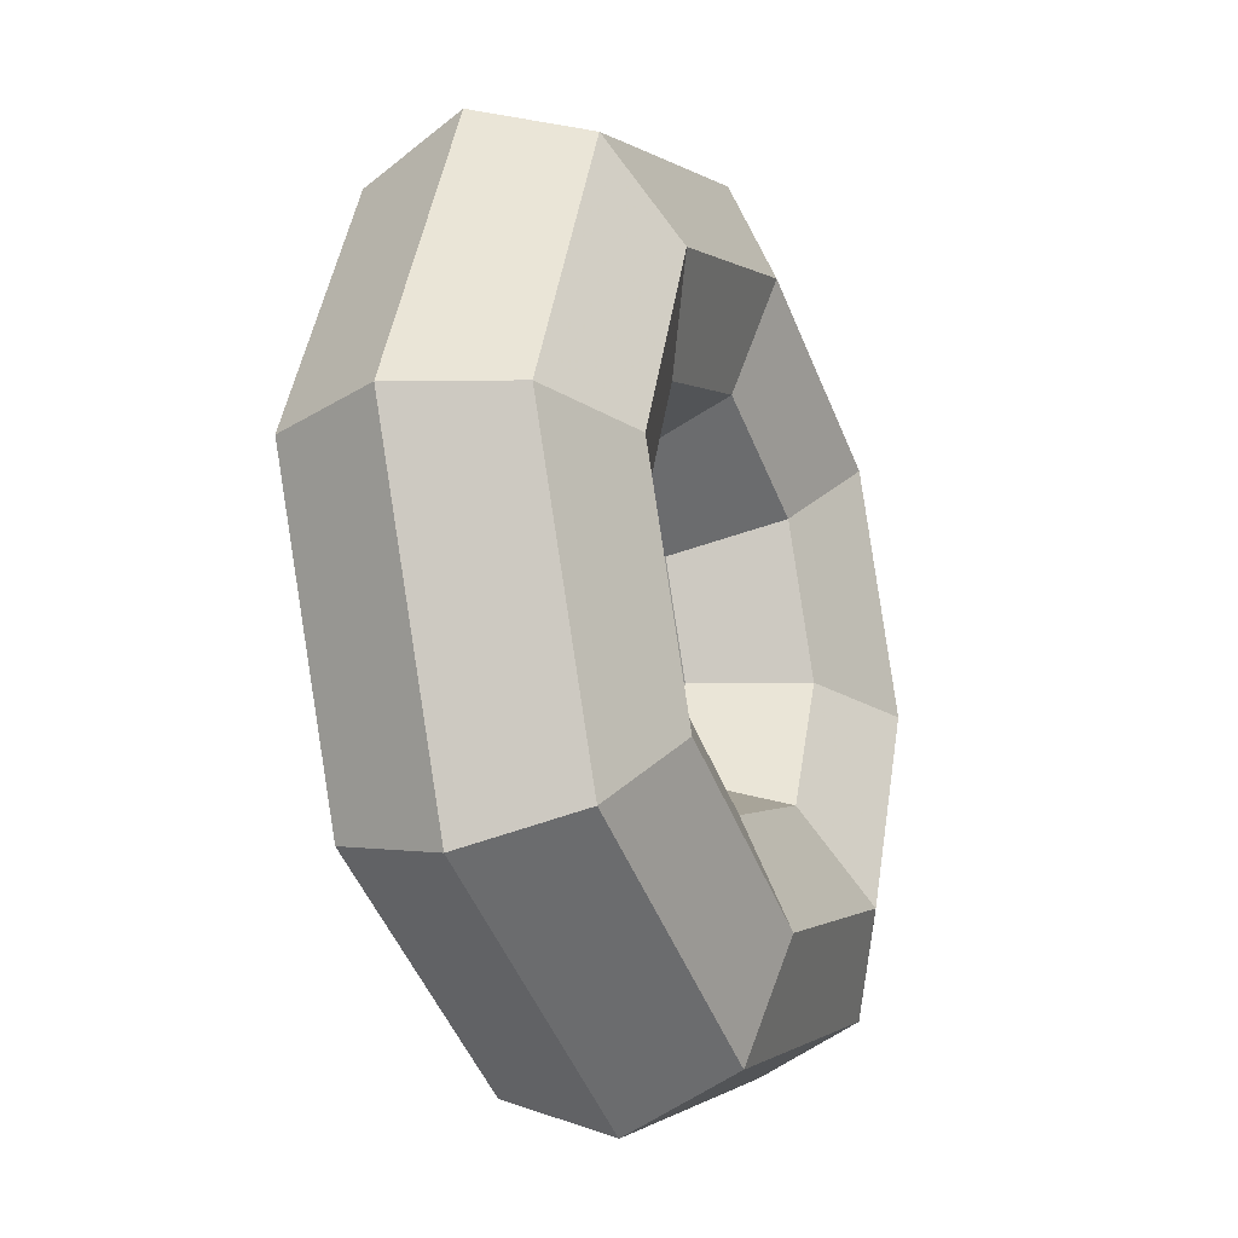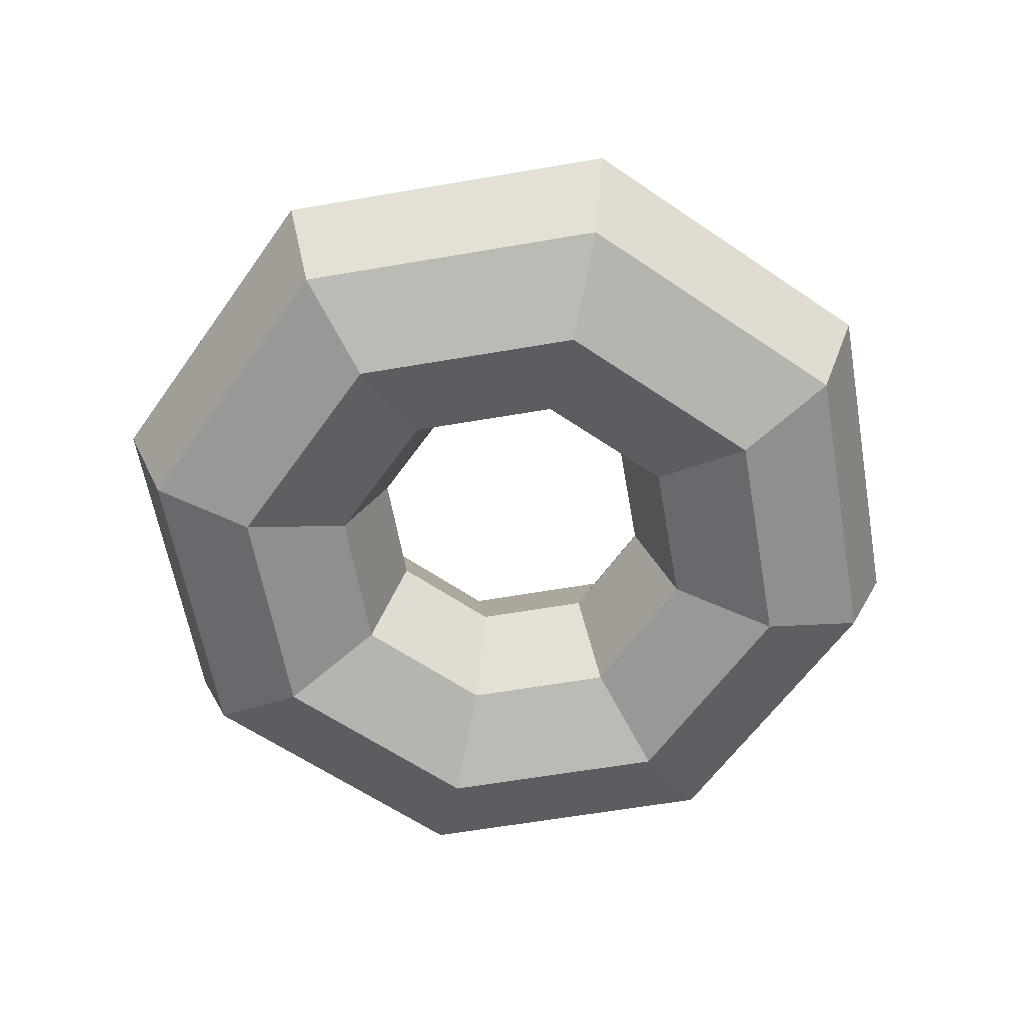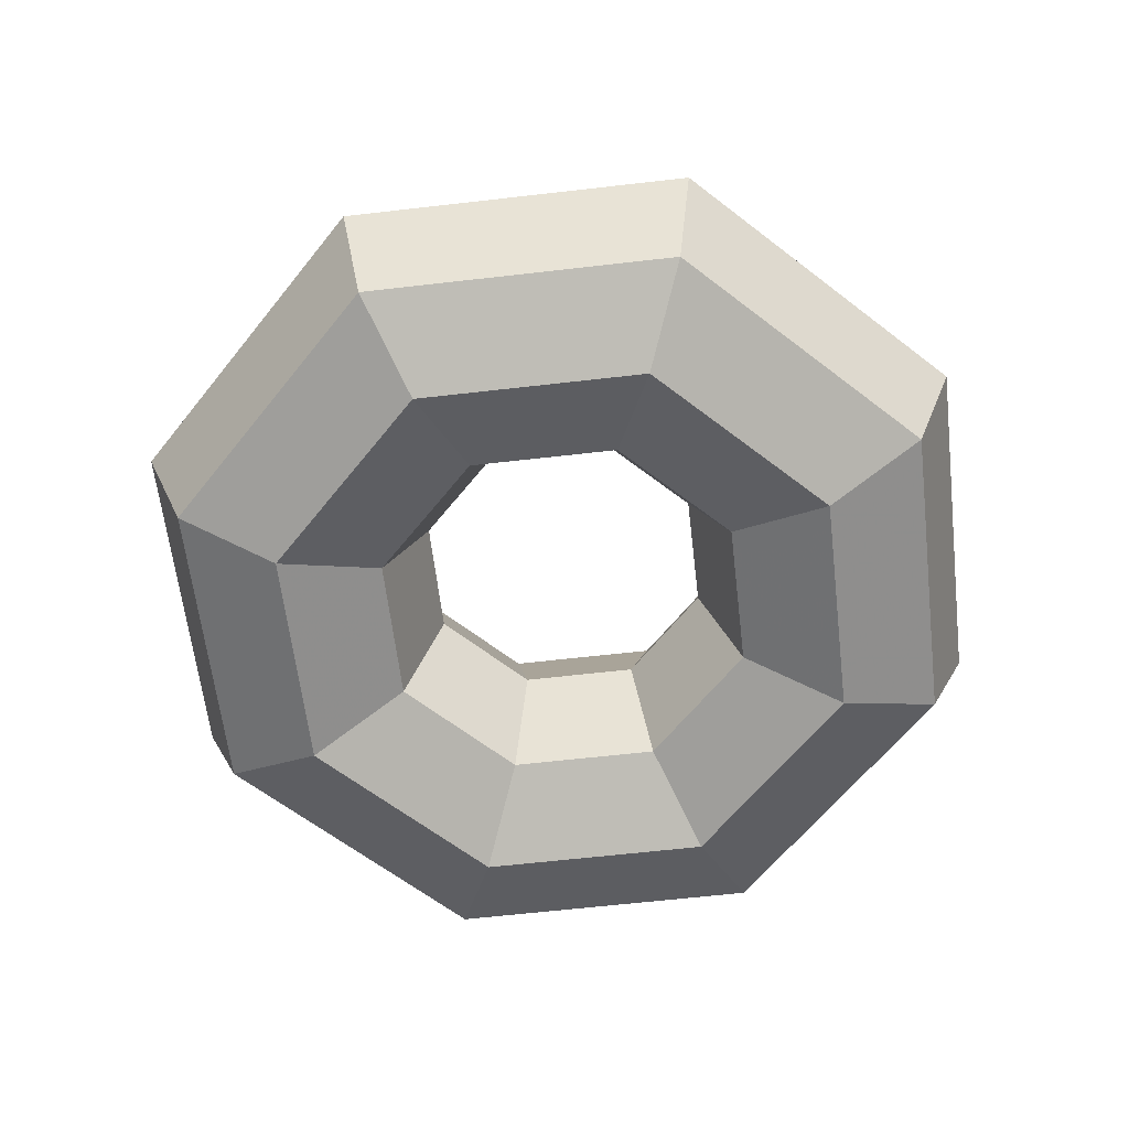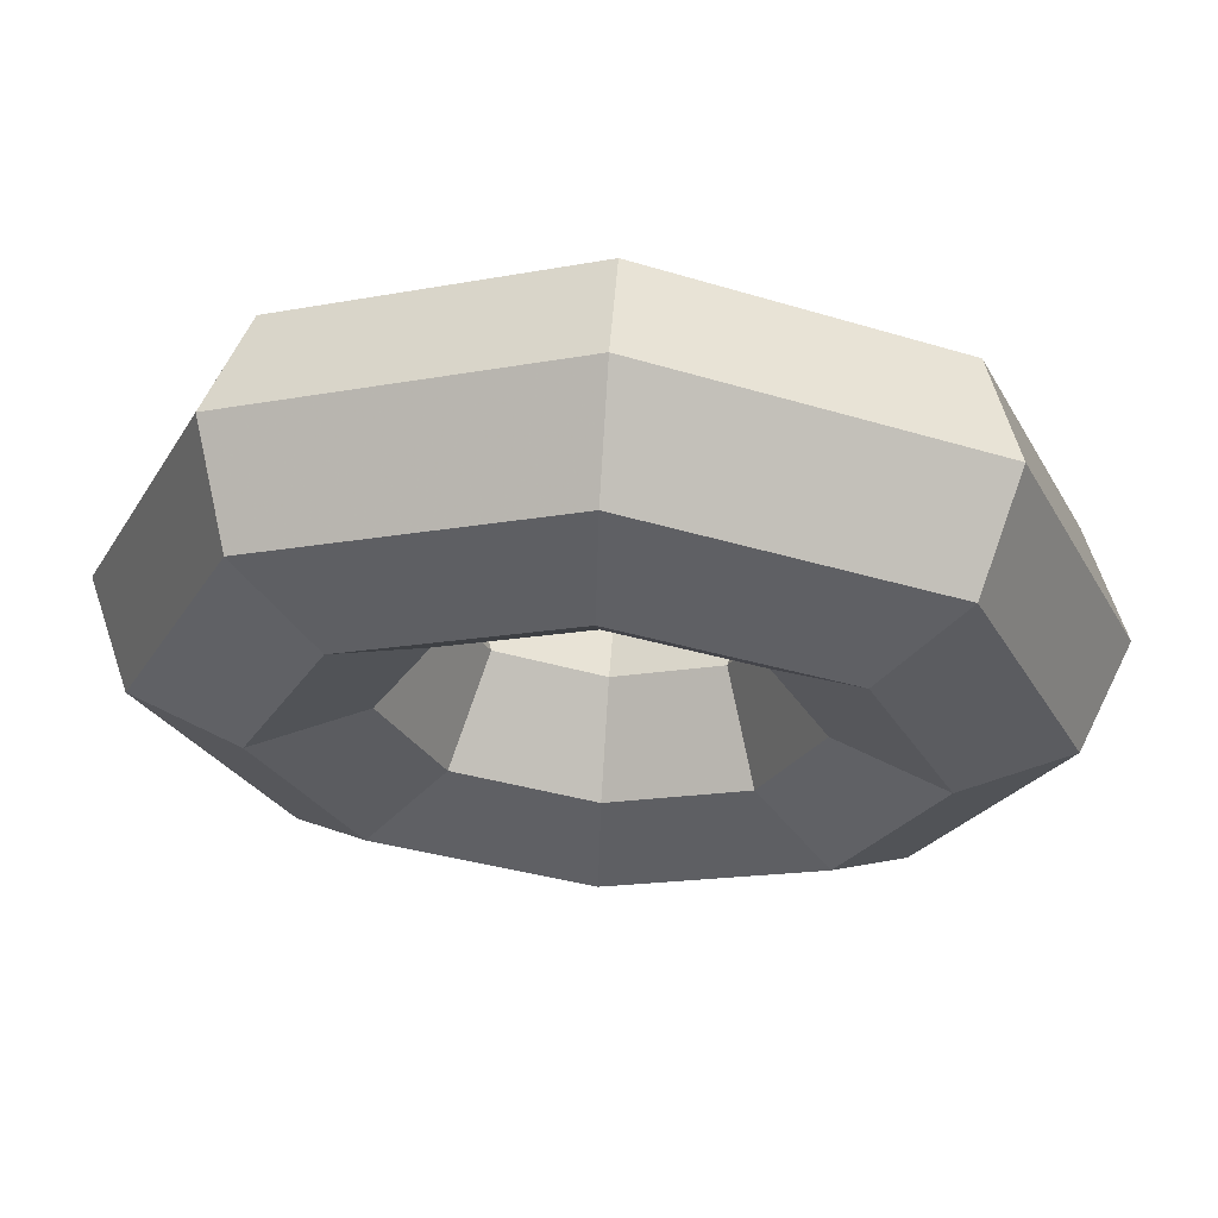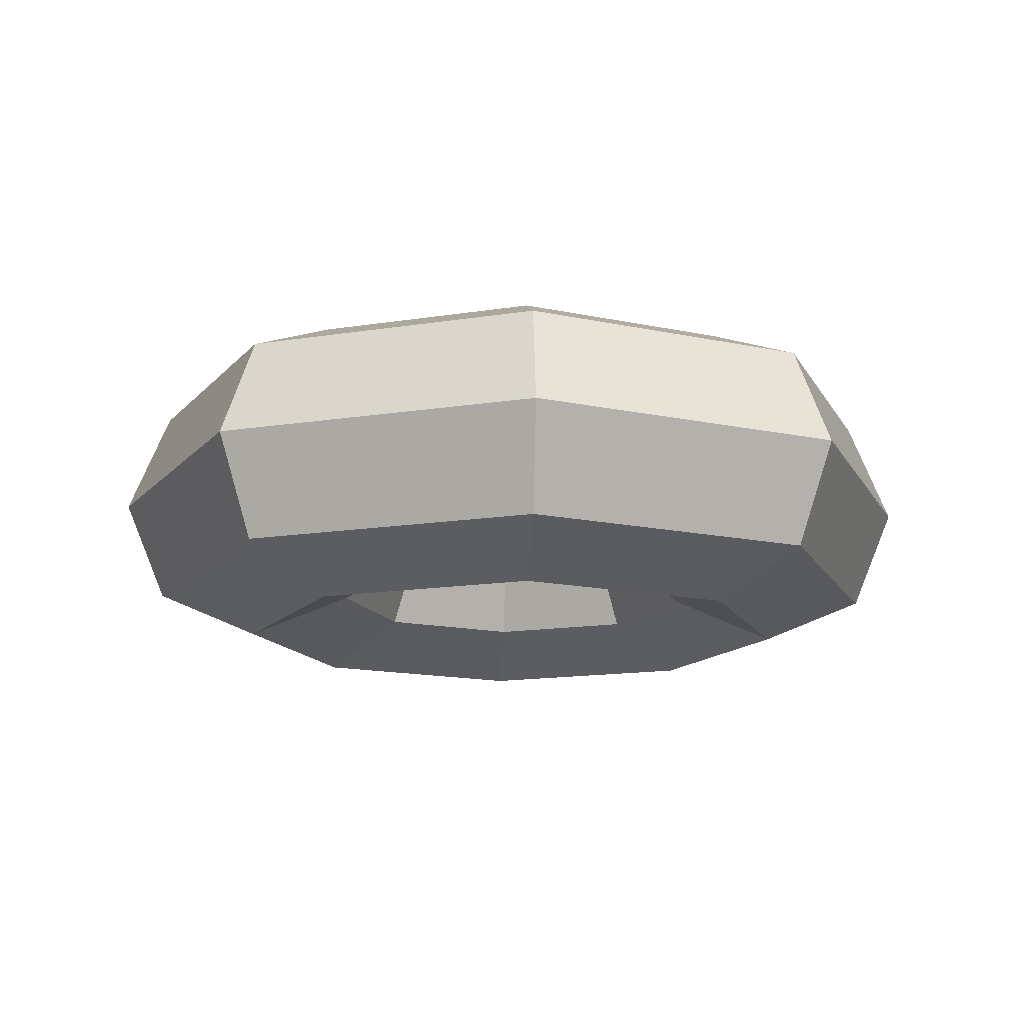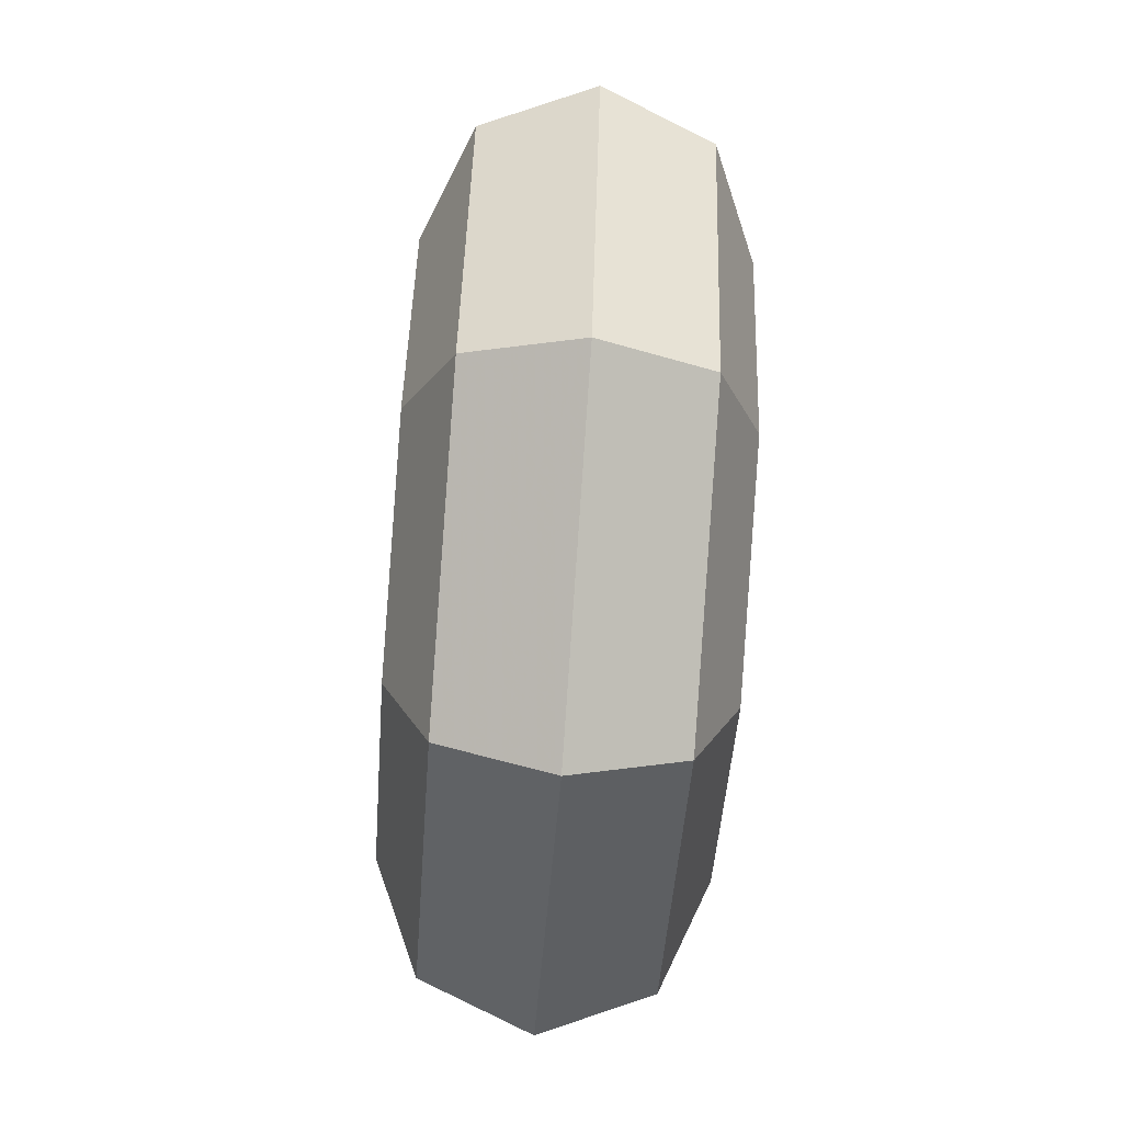
<metadata>
{"format":"obj","ext":"obj","renderer":"f3d","projection":"perspective","resolution":1024,"background":"white","views":[{"elev":-24.6,"azim":-66.8,"up":"+Z"},{"elev":-60.6,"azim":32.5,"up":"+Y"},{"elev":-61.7,"azim":29.2,"up":"+Y"},{"elev":65.6,"azim":3.9,"up":"+Z"},{"elev":-14.4,"azim":-48.0,"up":"+Y"},{"elev":-68.1,"azim":-94.3,"up":"+Z"}]}
</metadata>
<code>
o Torus
v 0.15 0 0
v 0.1354 0.03535 0
v 0.1 0.05 0
v 0.06464 0.03535 0
v 0.05 0 0
v 0.06464 -0.03535 0
v 0.1 -0.05 0
v 0.1354 -0.03535 0
v 0.1061 0 -0.1061
v 0.09571 0.03535 -0.09571
v 0.07071 0.05 -0.07071
v 0.04571 0.03535 -0.04571
v 0.03535 0 -0.03535
v 0.04571 -0.03535 -0.04571
v 0.07071 -0.05 -0.07071
v 0.09571 -0.03535 -0.09571
v 0 0 -0.15
v 0 0.03535 -0.1354
v 0 0.05 -0.1
v 0 0.03535 -0.06464
v 0 0 -0.05
v 0 -0.03535 -0.06464
v 0 -0.05 -0.1
v 0 -0.03535 -0.1354
v -0.1061 0 -0.1061
v -0.09571 0.03535 -0.09571
v -0.07071 0.05 -0.07071
v -0.04571 0.03535 -0.04571
v -0.03535 0 -0.03535
v -0.04571 -0.03535 -0.04571
v -0.07071 -0.05 -0.07071
v -0.09571 -0.03535 -0.09571
v -0.15 0 -0
v -0.1354 0.03535 -0
v -0.1 0.05 -0
v -0.06464 0.03535 -0
v -0.05 0 -0
v -0.06464 -0.03535 -0
v -0.1 -0.05 -0
v -0.1354 -0.03535 -0
v -0.1061 0 0.1061
v -0.09571 0.03535 0.09571
v -0.07071 0.05 0.07071
v -0.04571 0.03535 0.04571
v -0.03535 0 0.03535
v -0.04571 -0.03535 0.04571
v -0.07071 -0.05 0.07071
v -0.09571 -0.03535 0.09571
v 0 0 0.15
v 0 0.03535 0.1354
v 0 0.05 0.1
v 0 0.03535 0.06464
v 0 0 0.05
v 0 -0.03535 0.06464
v 0 -0.05 0.1
v 0 -0.03535 0.1354
v 0.1061 0 0.1061
v 0.09571 0.03535 0.09571
v 0.07071 0.05 0.07071
v 0.04571 0.03535 0.04571
v 0.03535 0 0.03535
v 0.04571 -0.03535 0.04571
v 0.07071 -0.05 0.07071
v 0.09571 -0.03535 0.09571
f 9 2 1
f 10 3 2
f 11 4 3
f 4 13 5
f 5 14 6
f 14 7 6
f 15 8 7
f 16 1 8
f 17 10 9
f 18 11 10
f 19 12 11
f 12 21 13
f 21 14 13
f 22 15 14
f 23 16 15
f 24 9 16
f 25 18 17
f 26 19 18
f 27 20 19
f 28 21 20
f 29 22 21
f 30 23 22
f 31 24 23
f 32 17 24
f 33 26 25
f 34 27 26
f 27 36 28
f 28 37 29
f 37 30 29
f 30 39 31
f 31 40 32
f 40 25 32
f 41 34 33
f 34 43 35
f 43 36 35
f 44 37 36
f 37 46 38
f 46 39 38
f 47 40 39
f 48 33 40
f 49 42 41
f 50 43 42
f 51 44 43
f 52 45 44
f 53 46 45
f 46 55 47
f 47 56 48
f 56 41 48
f 57 50 49
f 50 59 51
f 51 60 52
f 60 53 52
f 61 54 53
f 62 55 54
f 63 56 55
f 56 57 49
f 1 58 57
f 2 59 58
f 59 4 60
f 60 5 61
f 61 6 62
f 6 63 62
f 63 8 64
f 8 57 64
f 9 10 2
f 10 11 3
f 11 12 4
f 4 12 13
f 5 13 14
f 14 15 7
f 15 16 8
f 16 9 1
f 17 18 10
f 18 19 11
f 19 20 12
f 12 20 21
f 21 22 14
f 22 23 15
f 23 24 16
f 24 17 9
f 25 26 18
f 26 27 19
f 27 28 20
f 28 29 21
f 29 30 22
f 30 31 23
f 31 32 24
f 32 25 17
f 33 34 26
f 34 35 27
f 27 35 36
f 28 36 37
f 37 38 30
f 30 38 39
f 31 39 40
f 40 33 25
f 41 42 34
f 34 42 43
f 43 44 36
f 44 45 37
f 37 45 46
f 46 47 39
f 47 48 40
f 48 41 33
f 49 50 42
f 50 51 43
f 51 52 44
f 52 53 45
f 53 54 46
f 46 54 55
f 47 55 56
f 56 49 41
f 57 58 50
f 50 58 59
f 51 59 60
f 60 61 53
f 61 62 54
f 62 63 55
f 63 64 56
f 56 64 57
f 1 2 58
f 2 3 59
f 59 3 4
f 60 4 5
f 61 5 6
f 6 7 63
f 63 7 8
f 8 1 57

</code>
